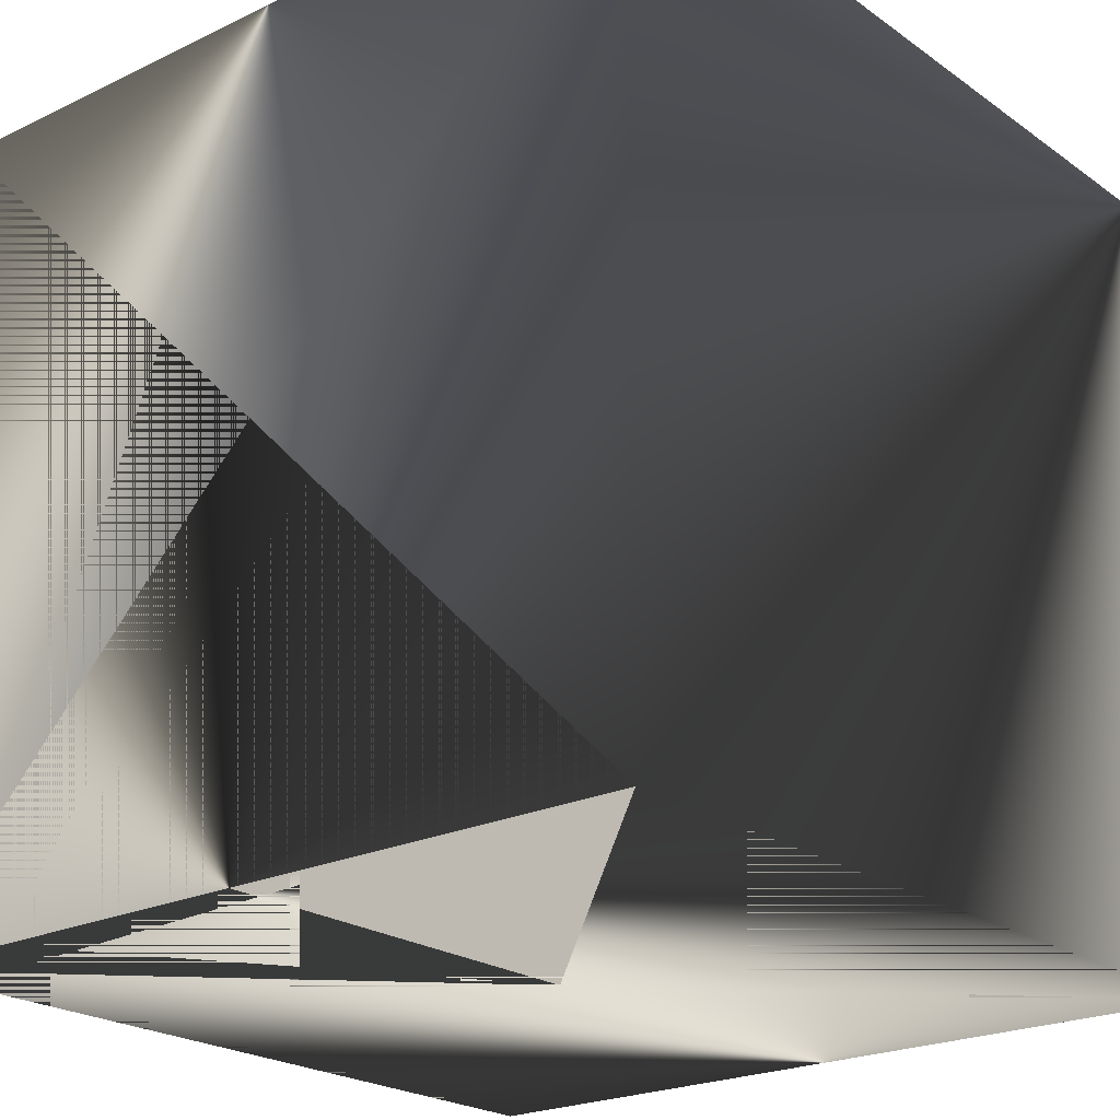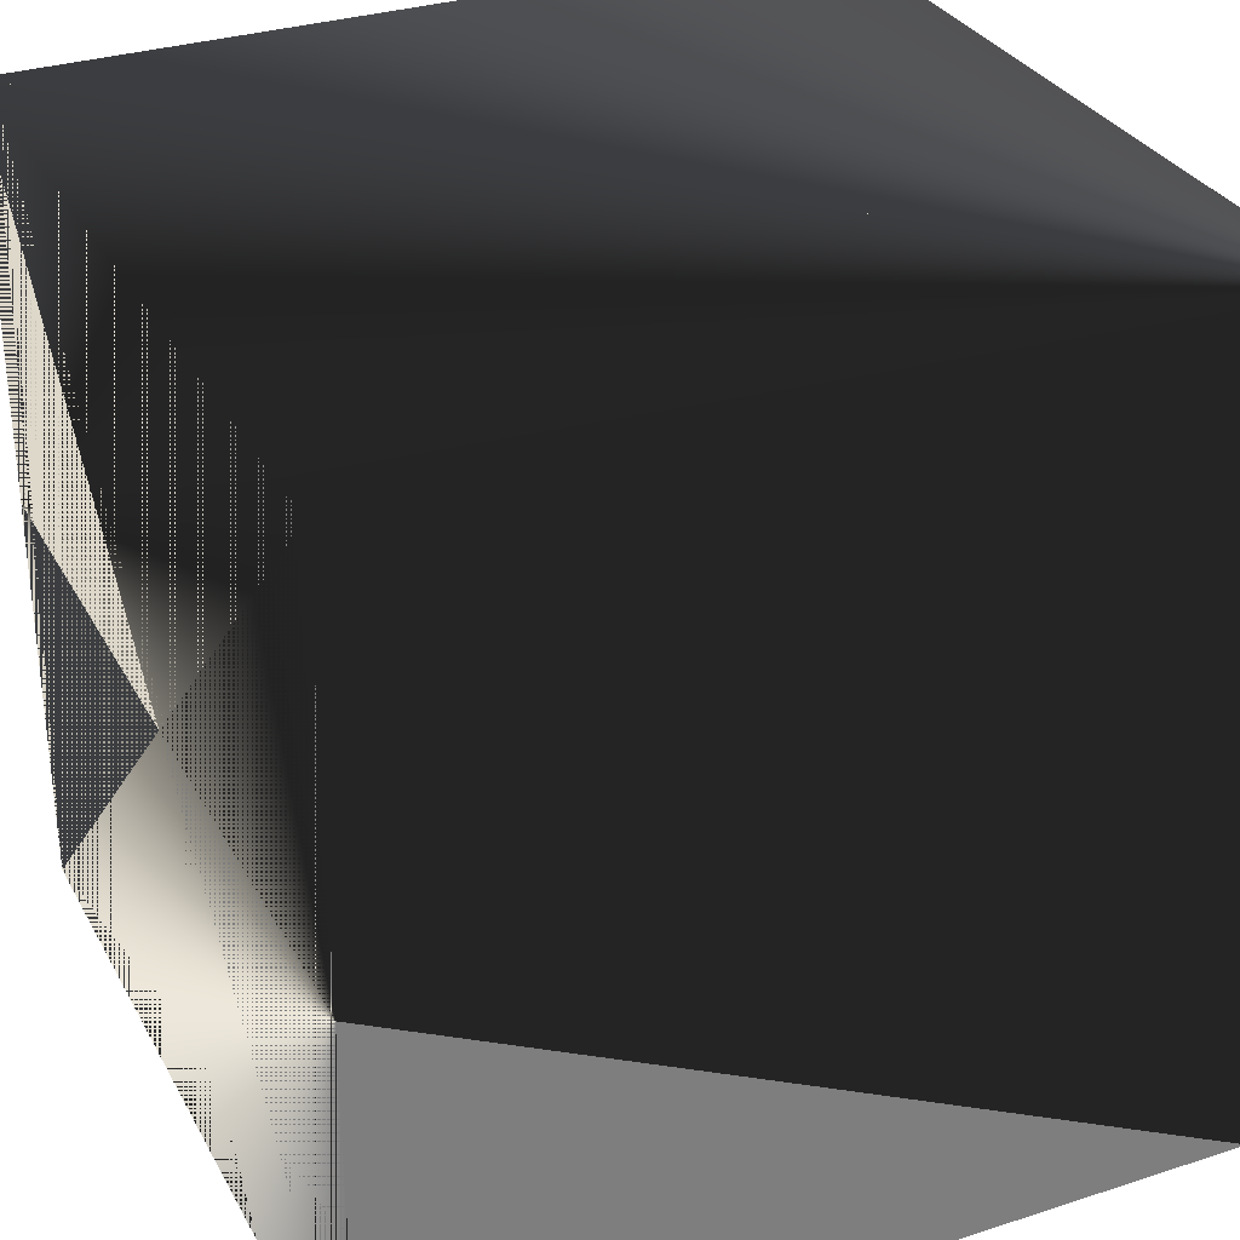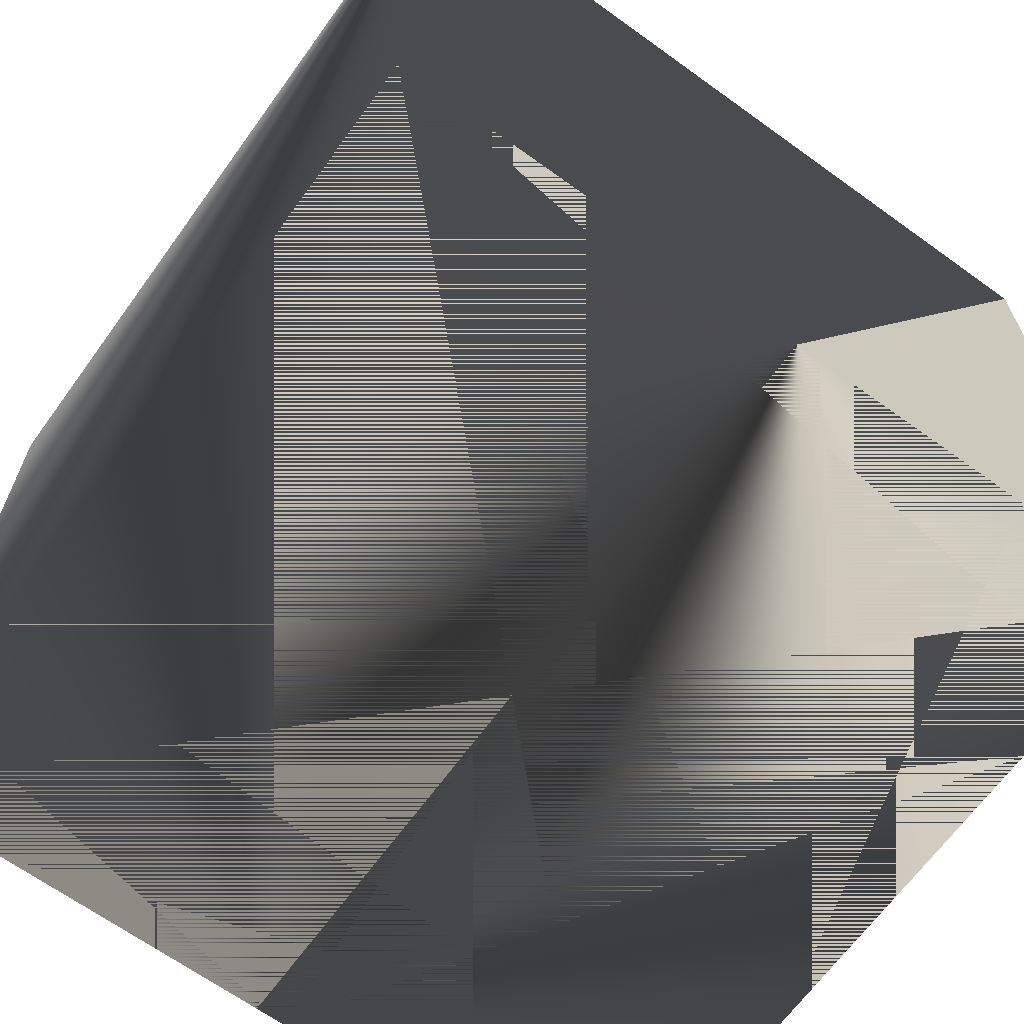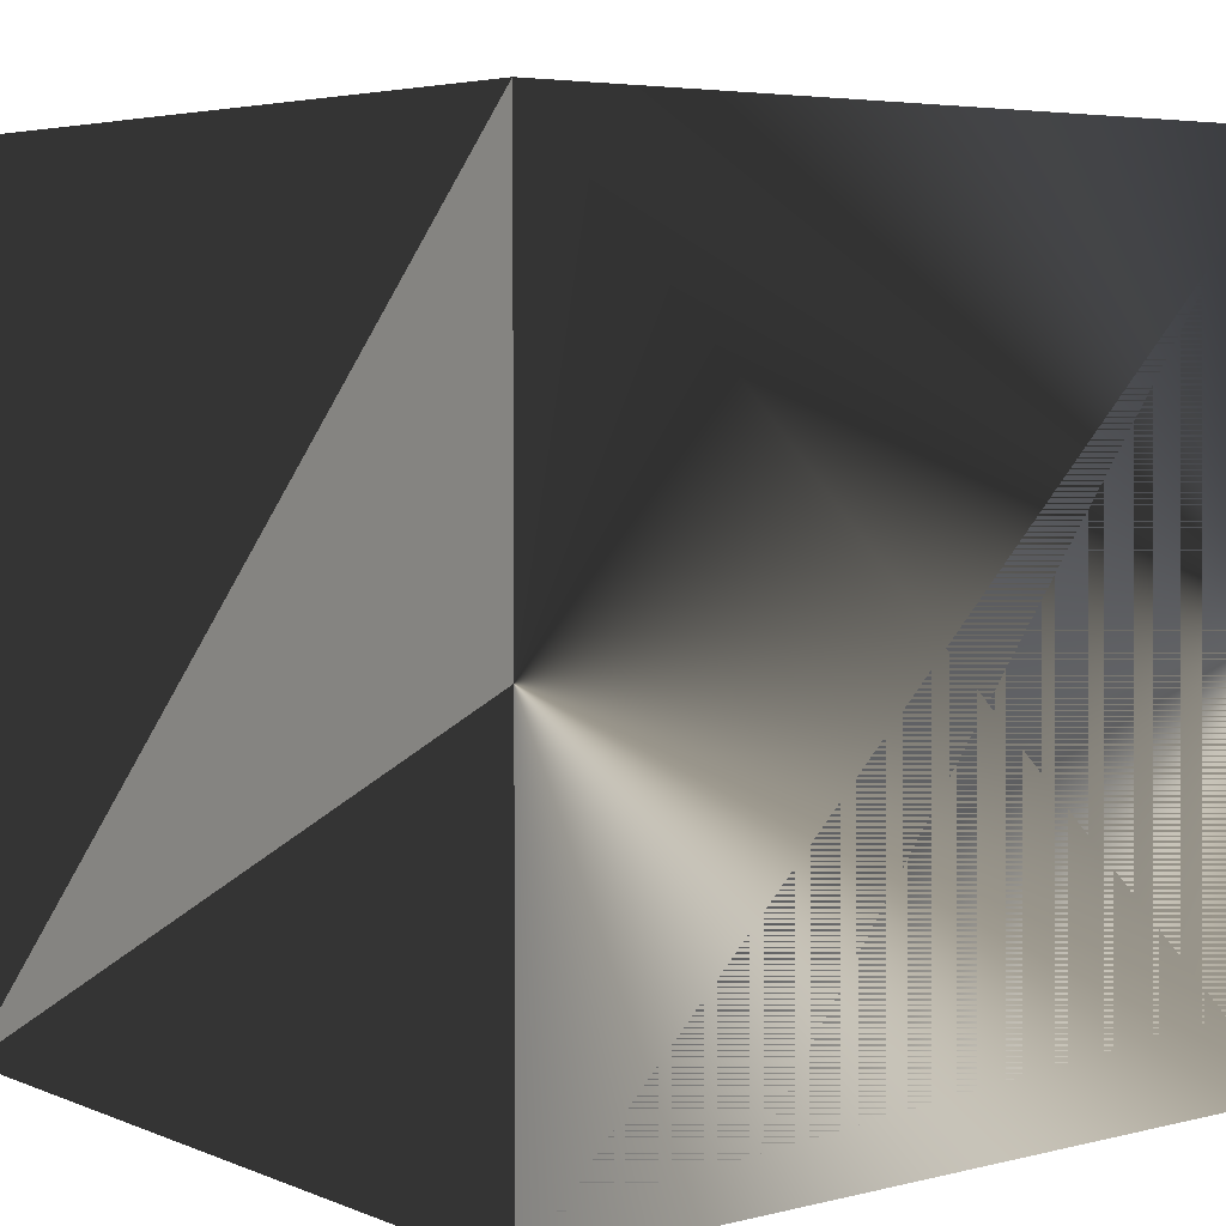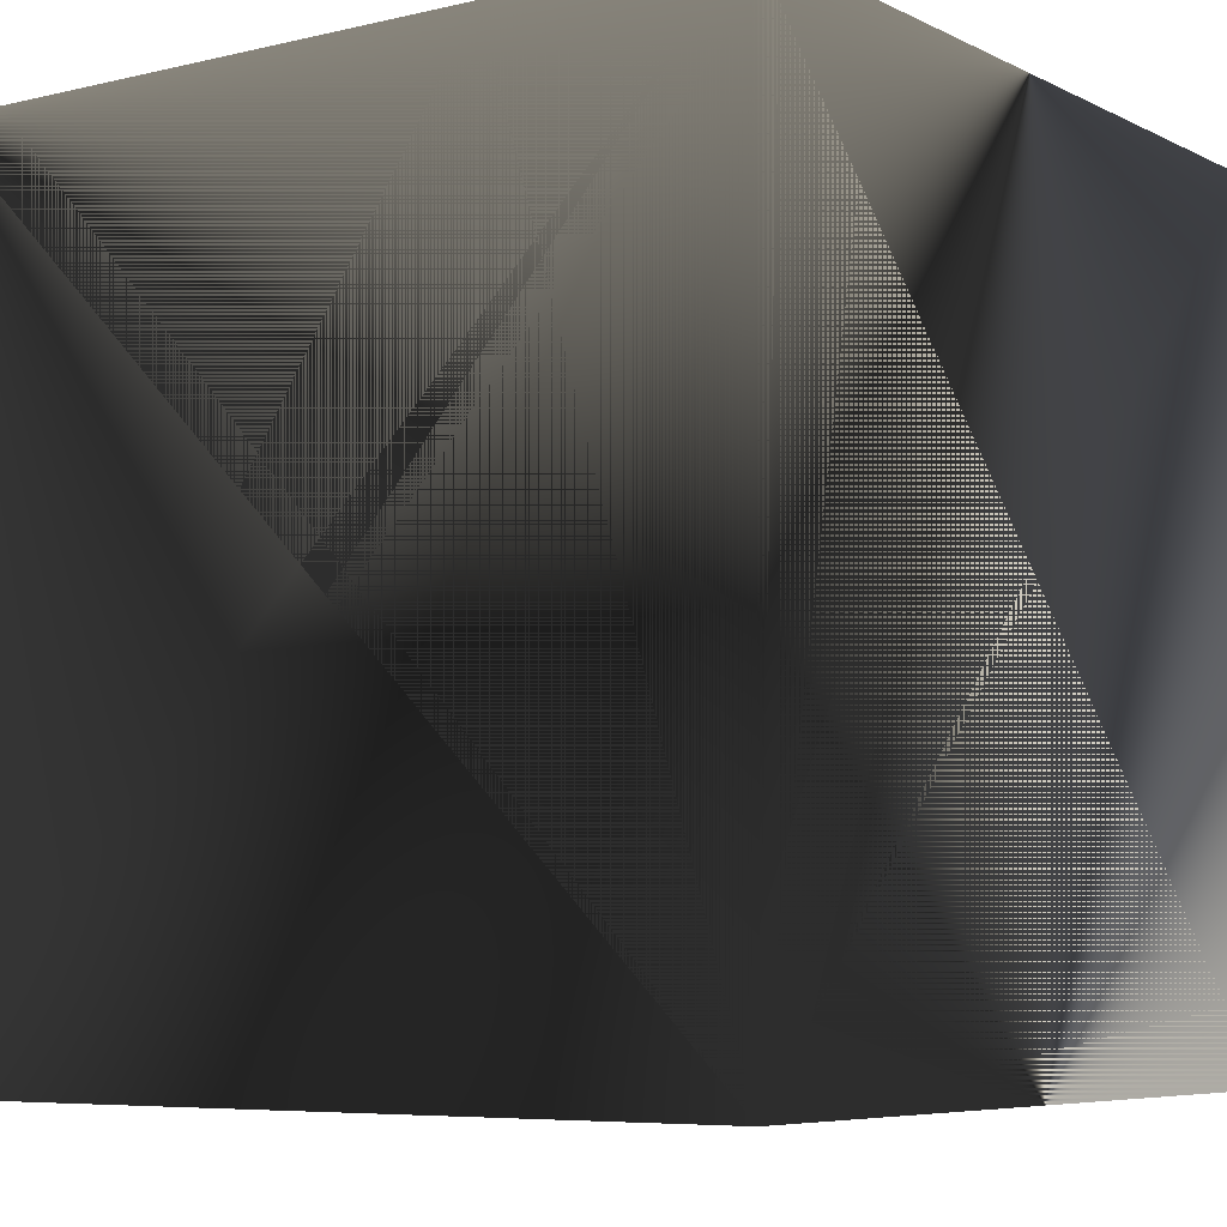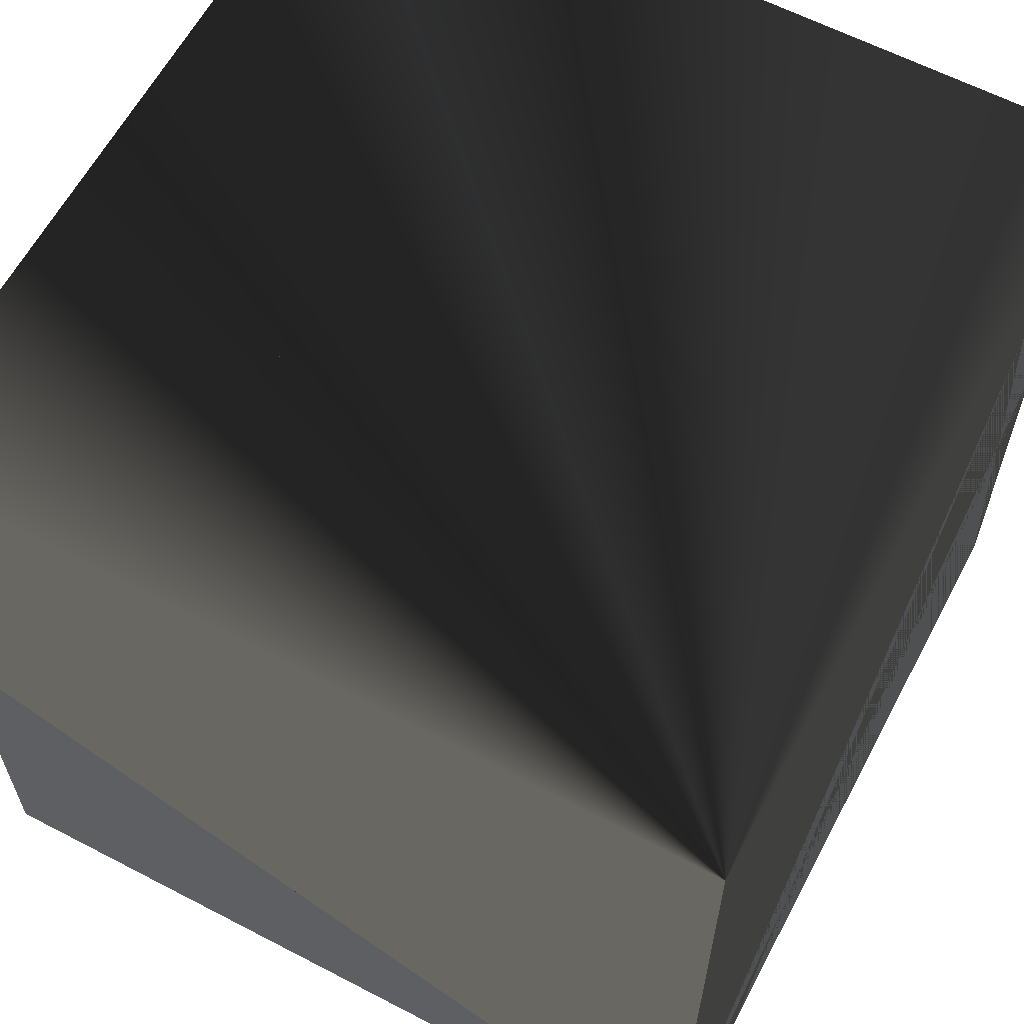
<metadata>
{"format":"obj","ext":"obj","renderer":"f3d","projection":"perspective","resolution":1024,"background":"white","views":[{"elev":-22.3,"azim":-50.3,"up":"+Y"},{"elev":31.6,"azim":65.4,"up":"+Z"},{"elev":-66.5,"azim":54.1,"up":"+Y"},{"elev":4.8,"azim":-128.3,"up":"+Z"},{"elev":-6.4,"azim":-144.6,"up":"+Y"},{"elev":61.8,"azim":117.9,"up":"+Z"}]}
</metadata>
<code>
v -0.5 0 -0.5
v -0.5 0 0.5
v -0.5 1 -0.5
v -0.5 1 0.5
v 0.5 0 -0.5
v 0.5 0 0.5
v 0.5 1 -0.5
v 0.5 1 0.5
f 5 1 3 5 1 2
f 5 3 7 5 2 6
f 1 2 4 6 2 3
f 1 4 3 6 3 7
f 4 8 7 7 3 4
f 4 7 3 7 4 8
f 6 5 7 9 5 6
f 6 7 8 9 6 10
f 1 5 6 10 6 7
f 1 6 2 10 7 11
f 2 6 8 11 7 8
f 2 8 4 11 8 12

</code>
